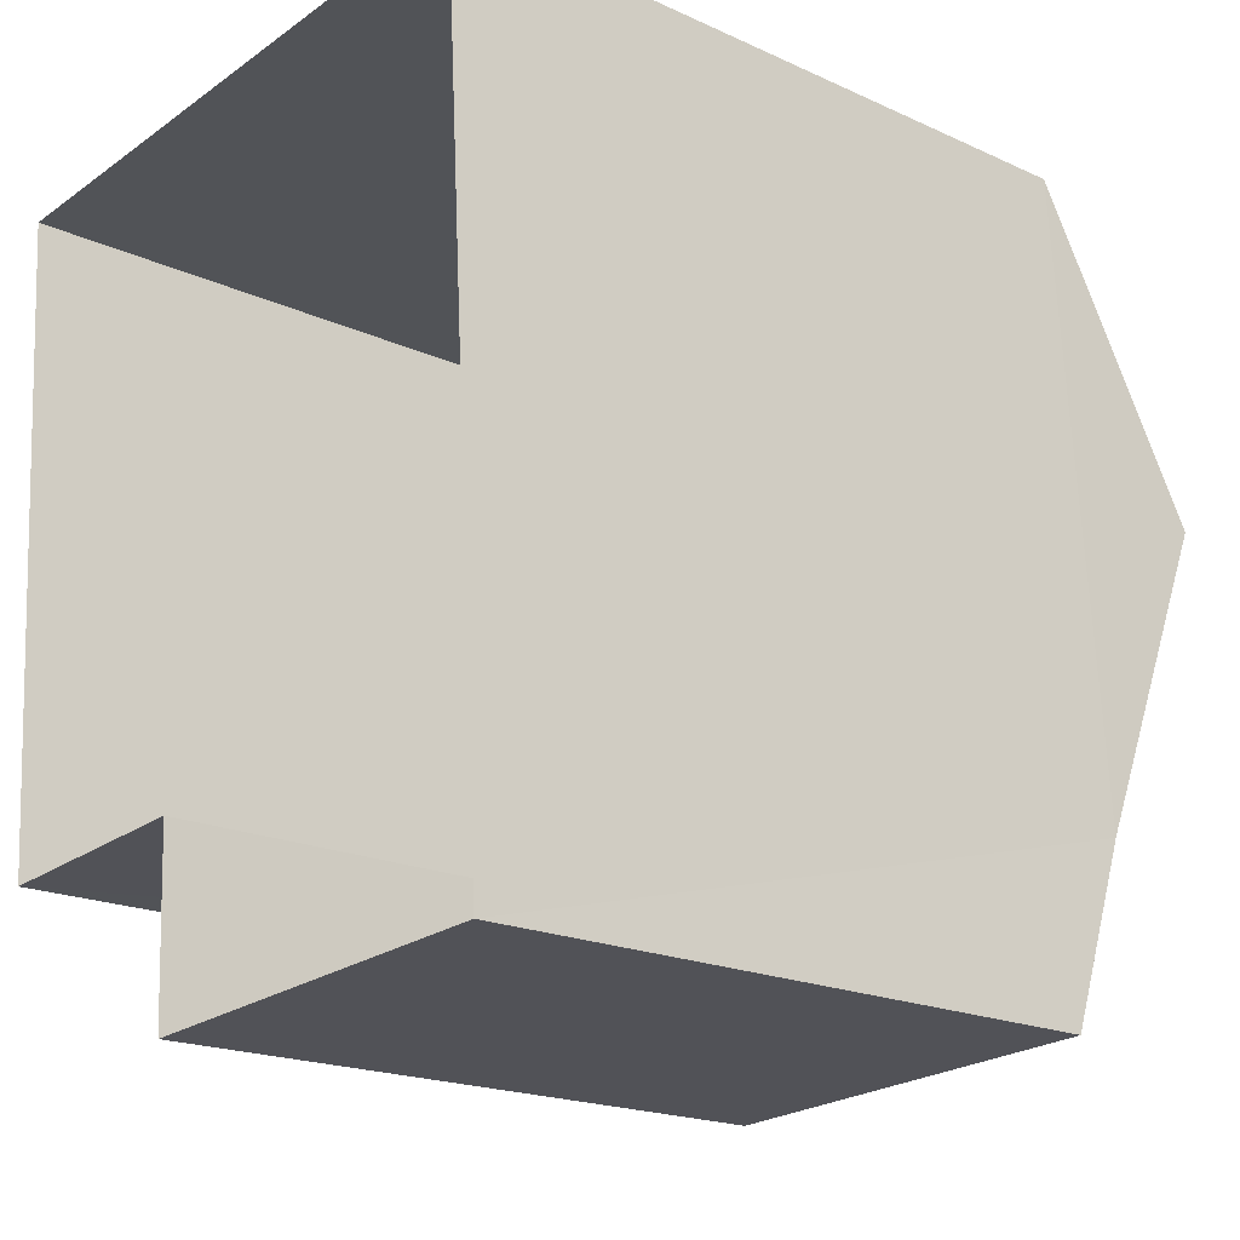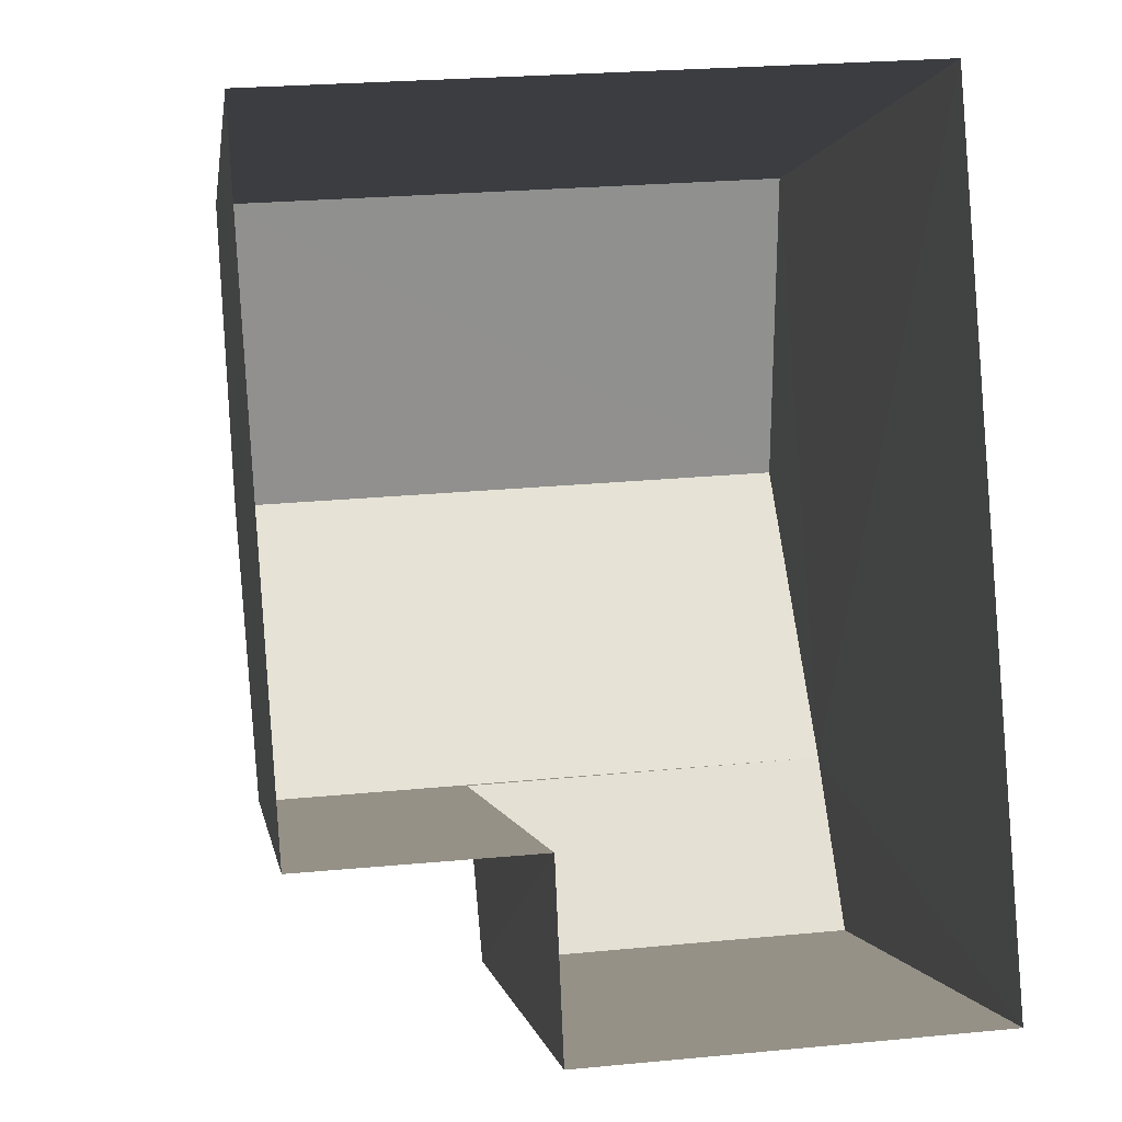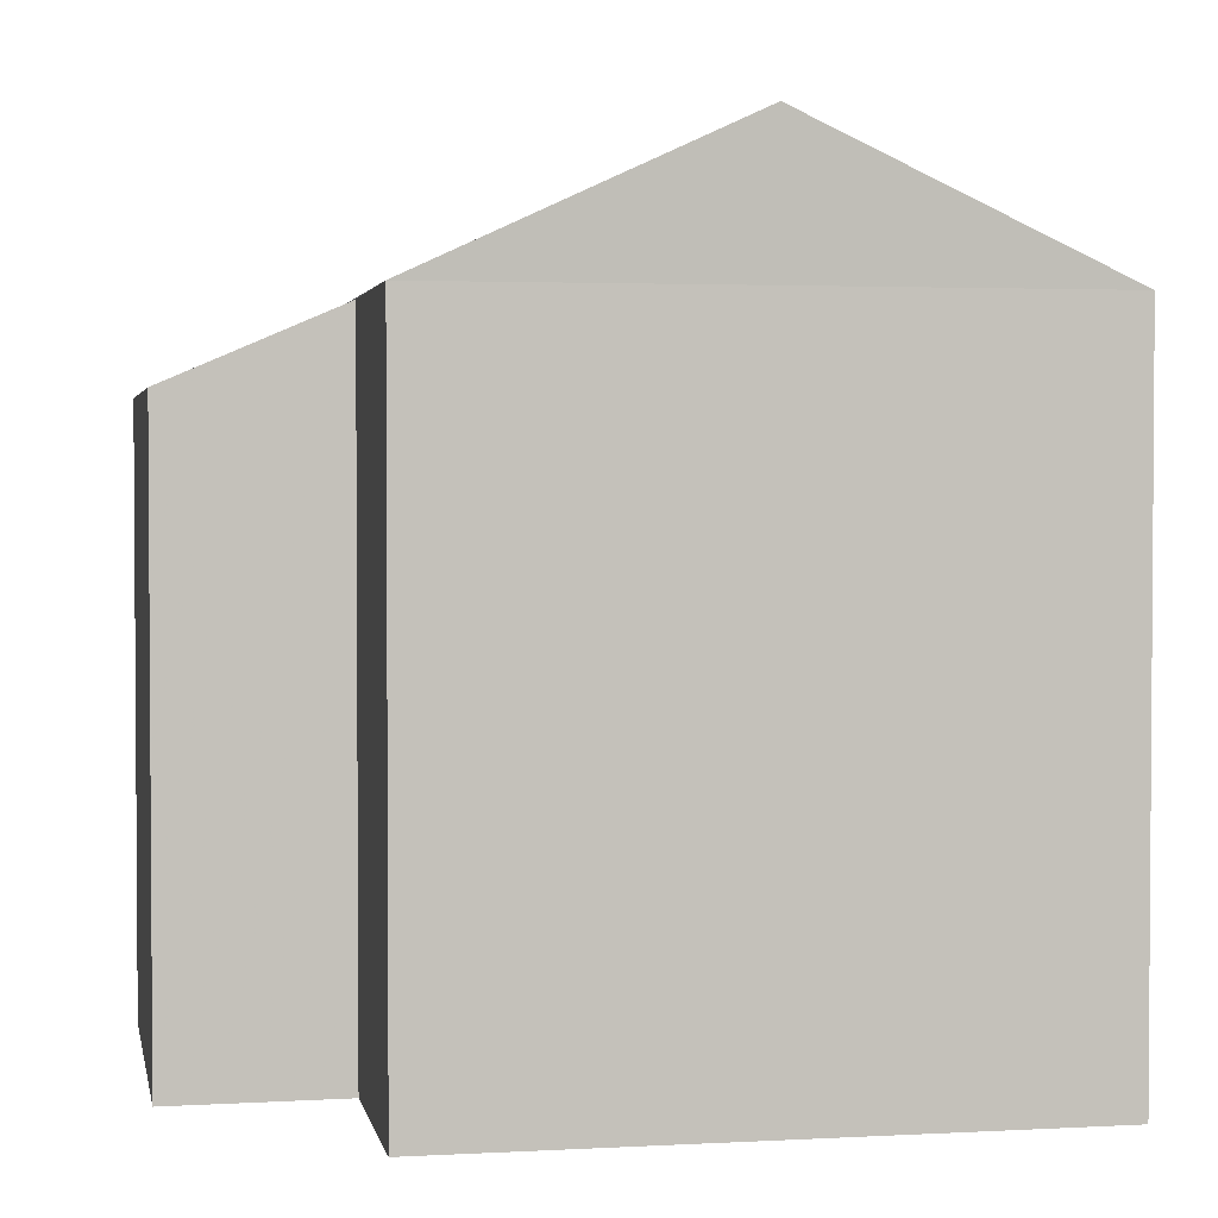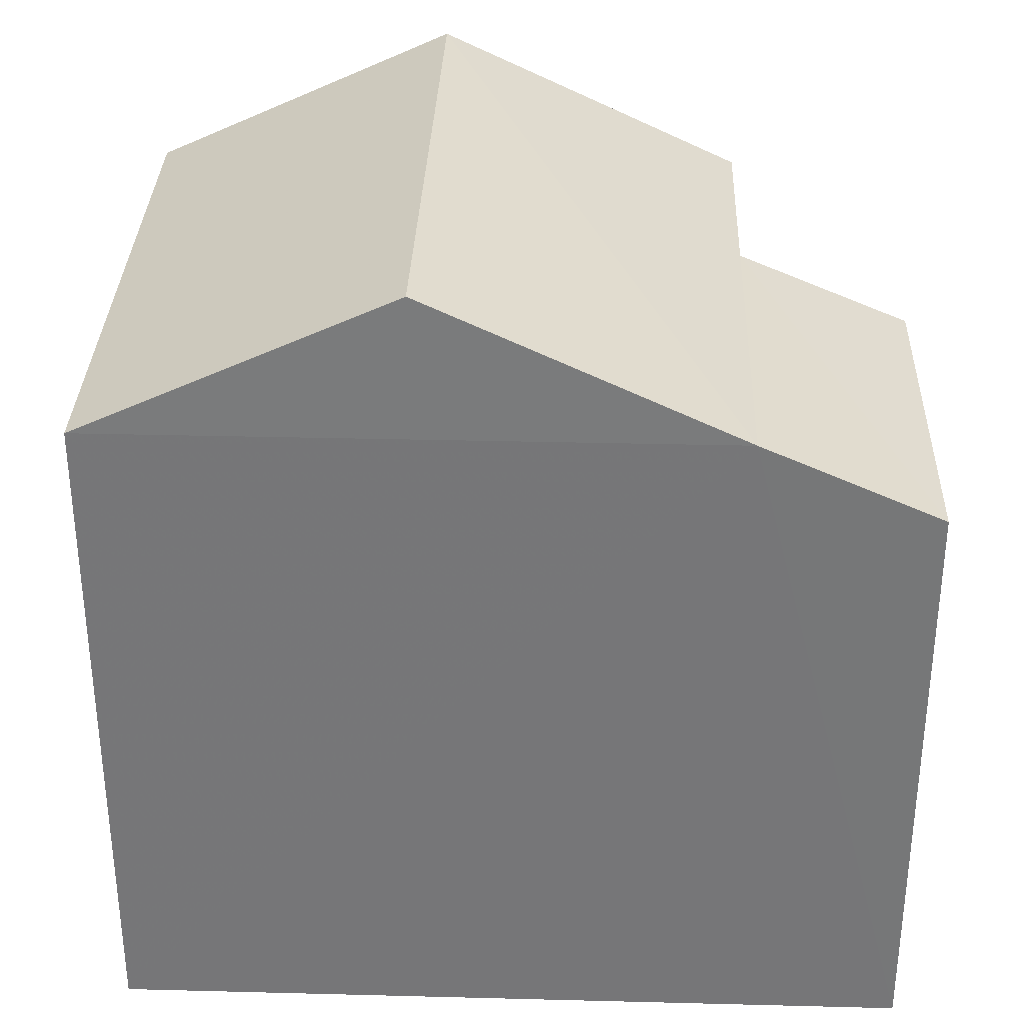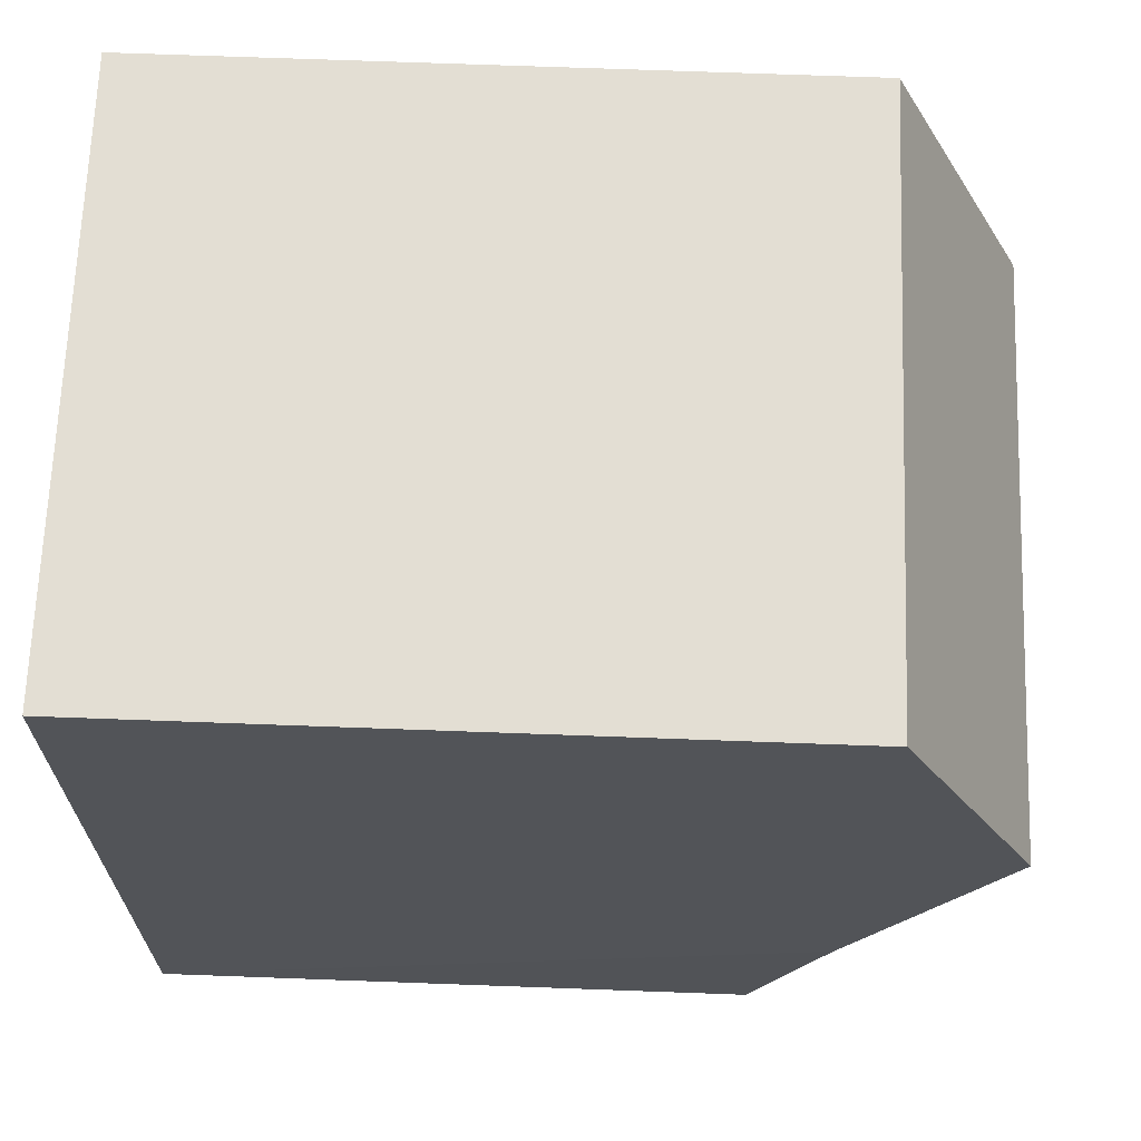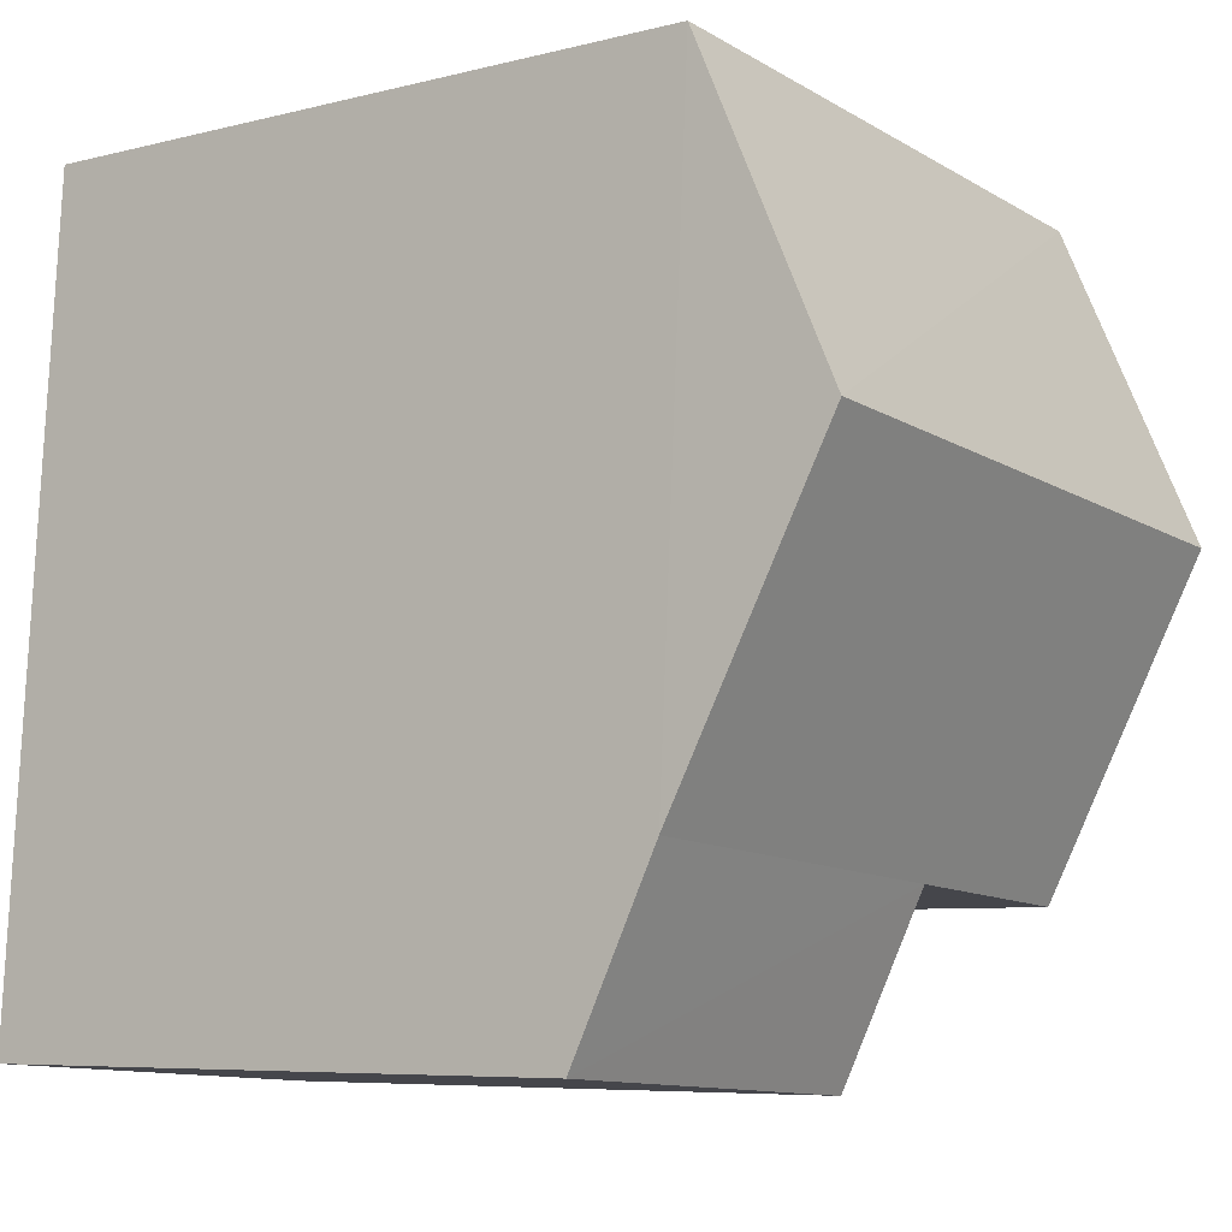
<metadata>
{"format":"obj","ext":"obj","renderer":"f3d","projection":"perspective","resolution":1024,"background":"white","views":[{"elev":-19.0,"azim":-130.9,"up":"+Y"},{"elev":-0.2,"azim":172.2,"up":"+Y"},{"elev":2.6,"azim":75.3,"up":"+Z"},{"elev":32.9,"azim":-91.8,"up":"+Z"},{"elev":71.2,"azim":-87.9,"up":"+Y"},{"elev":-7.0,"azim":-53.9,"up":"+Y"}]}
</metadata>
<code>
v -3.738e+05 -1.045e+05 24.48
v -3.738e+05 -1.045e+05 24.48
v -3.738e+05 -1.044e+05 24.48
v -3.738e+05 -1.044e+05 24.48
v -3.738e+05 -1.045e+05 24.48
v -3.738e+05 -1.045e+05 24.48
v -3.738e+05 -1.044e+05 31.31
v -3.738e+05 -1.044e+05 31.31
v -3.738e+05 -1.045e+05 32.75
v -3.738e+05 -1.045e+05 32.75
v -3.738e+05 -1.045e+05 31.29
v -3.738e+05 -1.045e+05 31.31
v -3.738e+05 -1.045e+05 30.55
v -3.738e+05 -1.045e+05 30.54
v -3.738e+05 -1.045e+05 31.31
f 1 2 3
f 3 2 4
f 4 2 5
f 2 6 5
f 7 8 9
f 10 7 9
f 11 12 13
f 14 11 13
f 10 12 15
f 10 9 12
f 15 1 7
f 15 7 10
f 1 3 7
f 14 5 6
f 14 13 5
f 2 11 14
f 6 2 14
f 11 1 15
f 15 12 11
f 2 1 11
f 7 3 4
f 8 7 4
f 9 8 12
f 8 4 12
f 12 5 13
f 12 4 5

</code>
